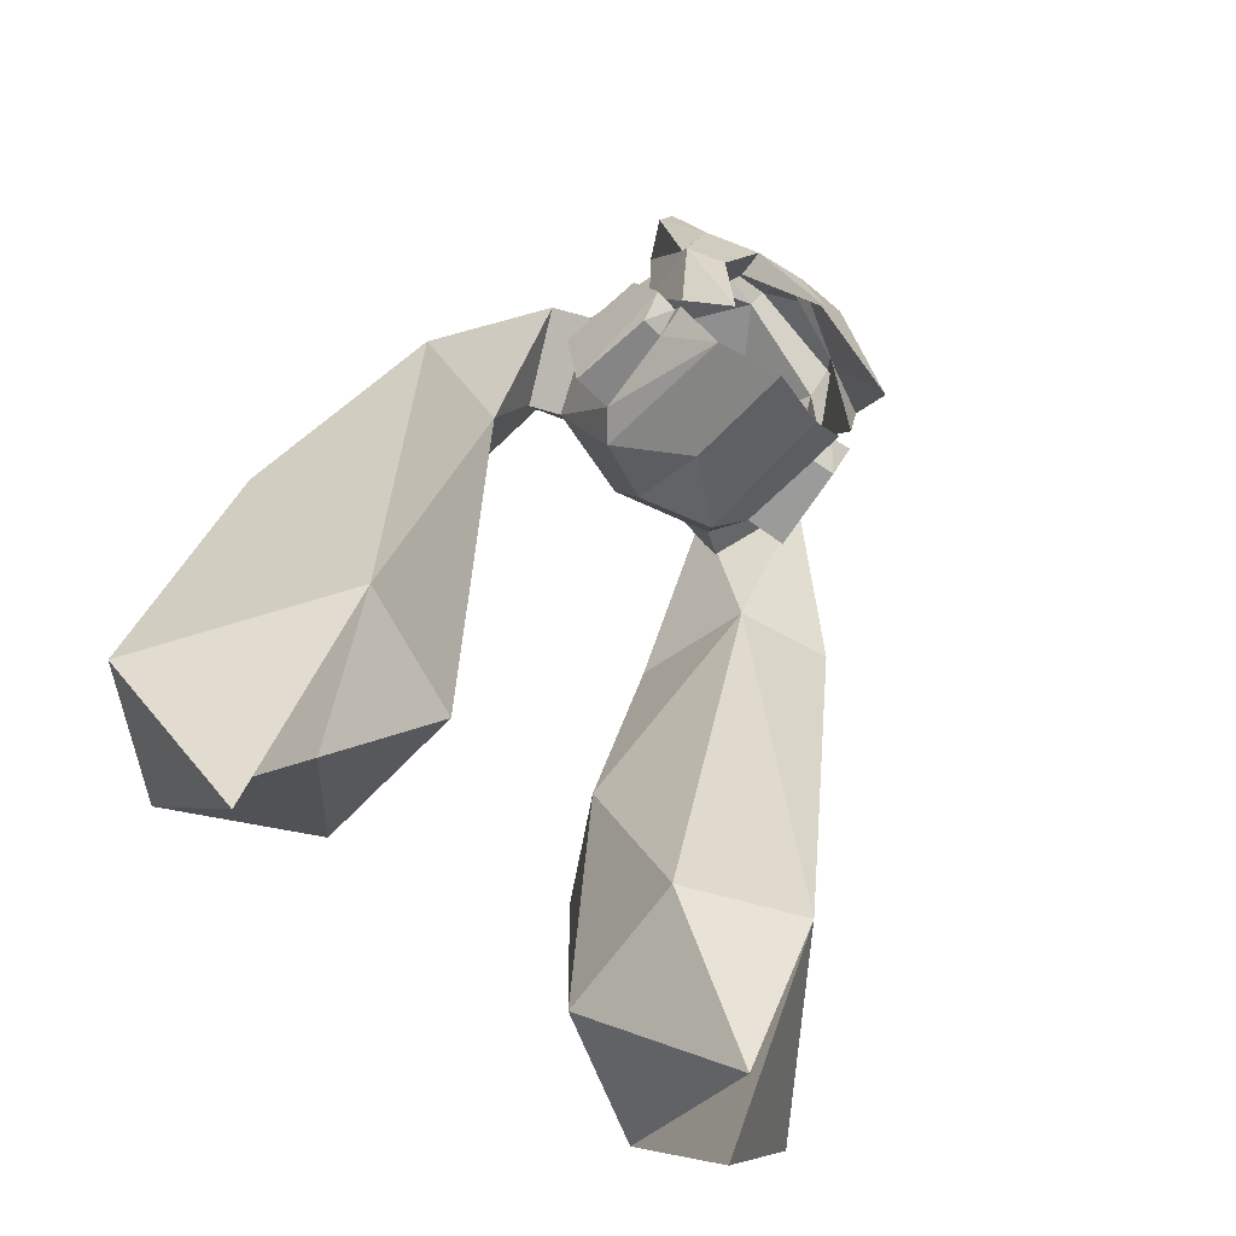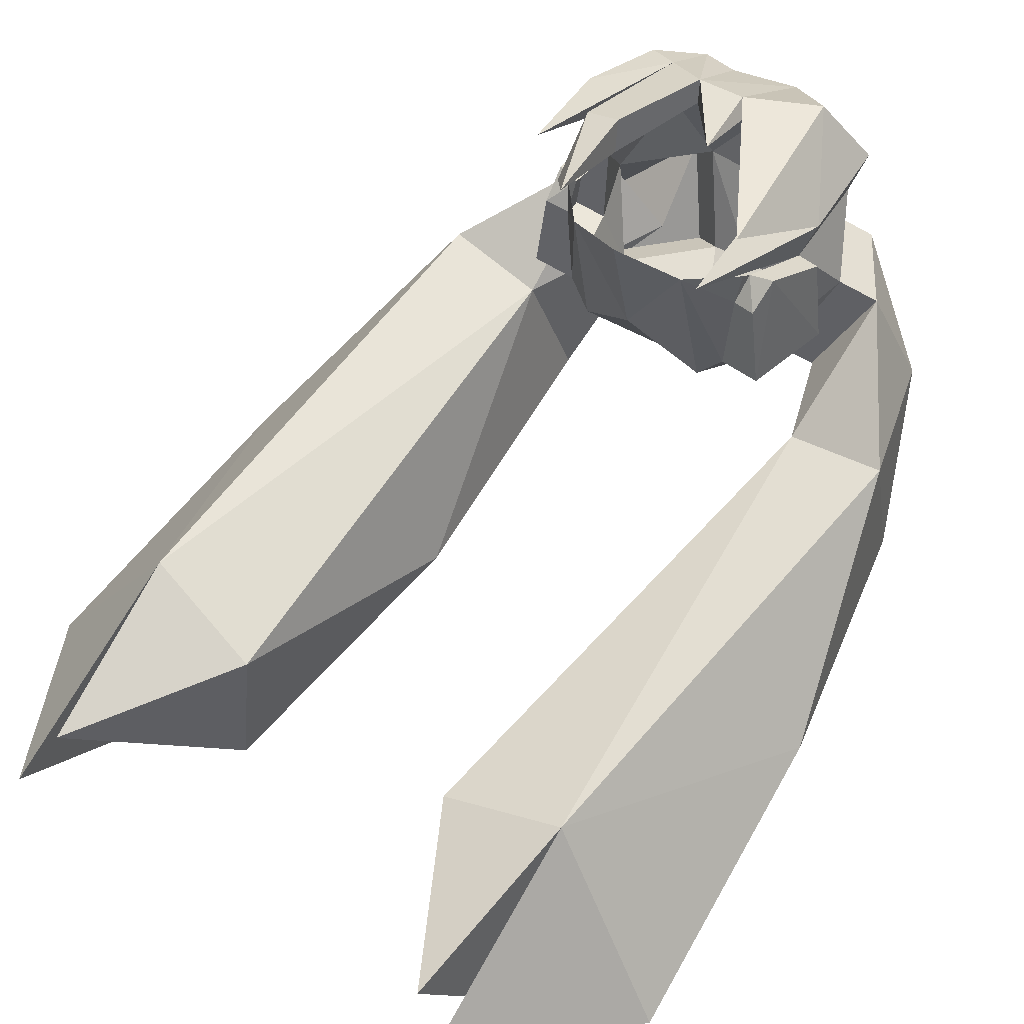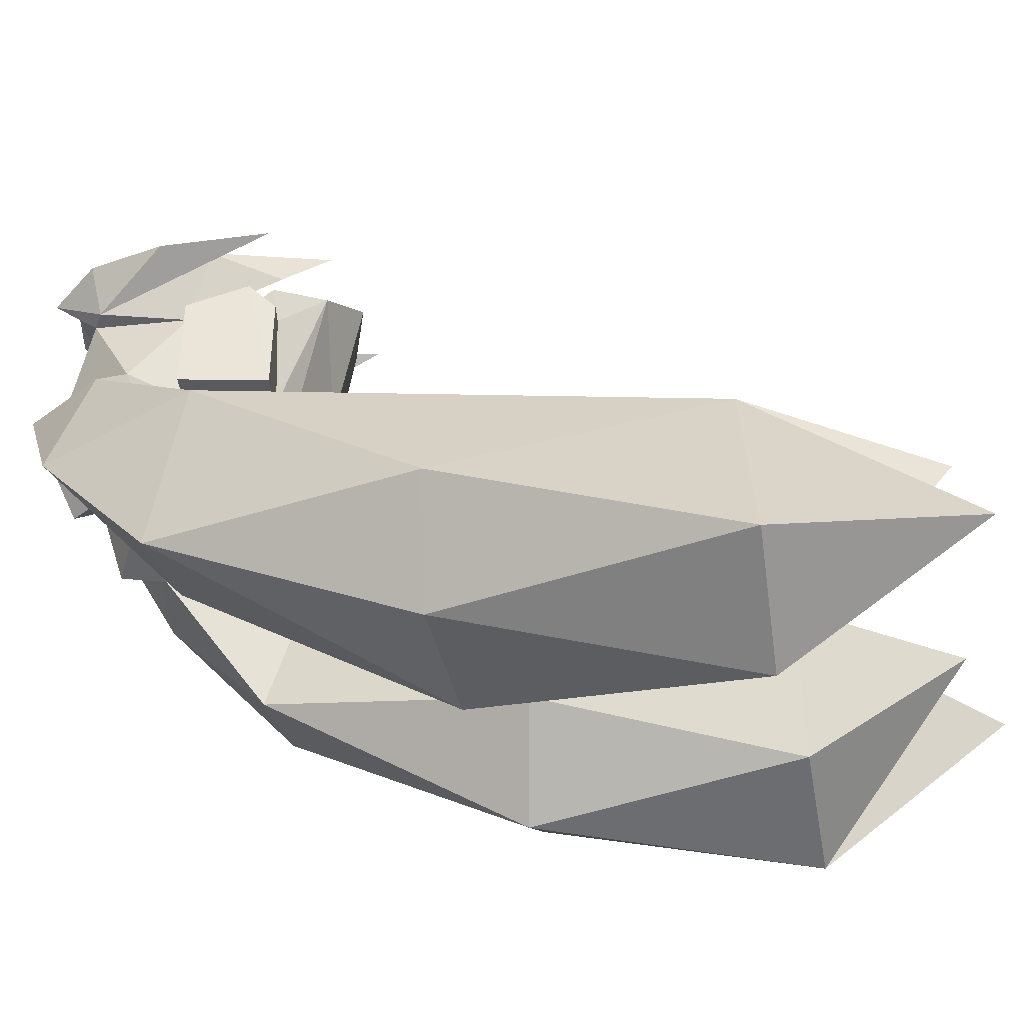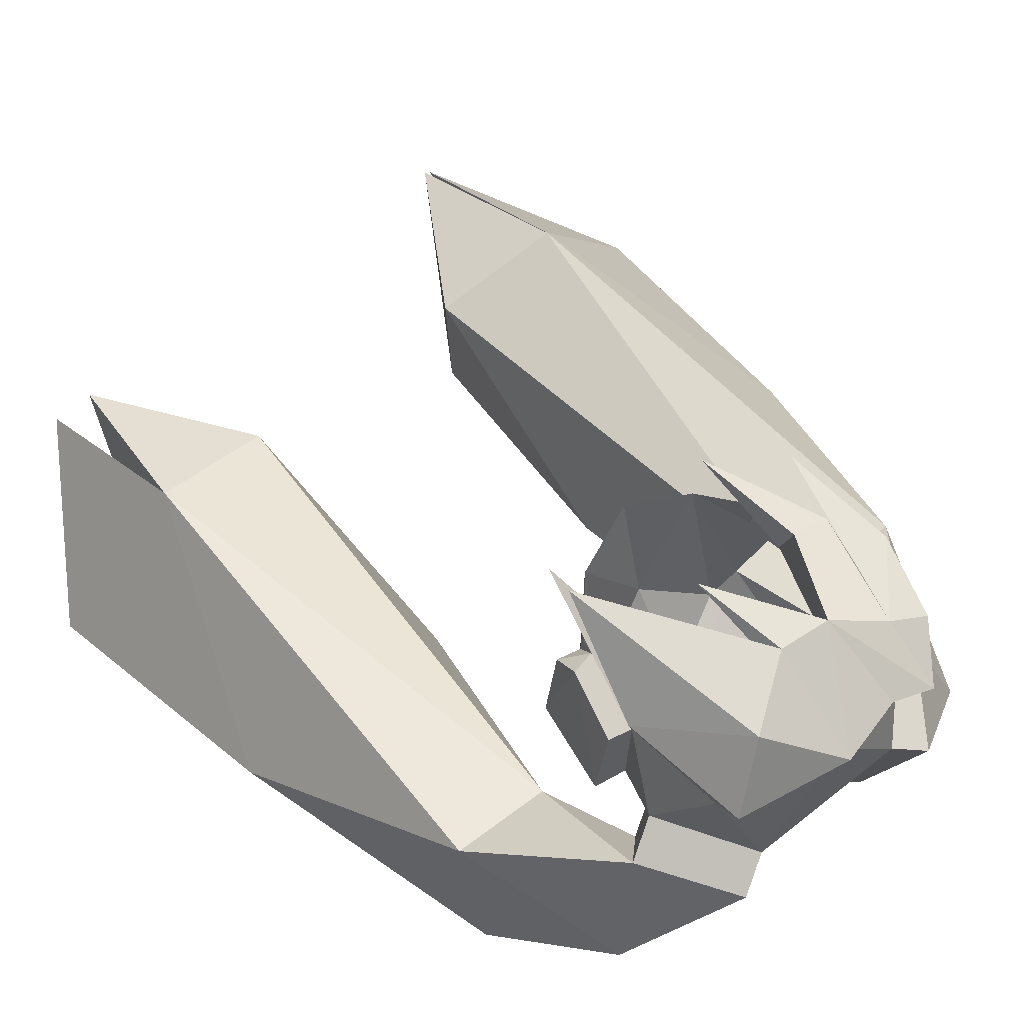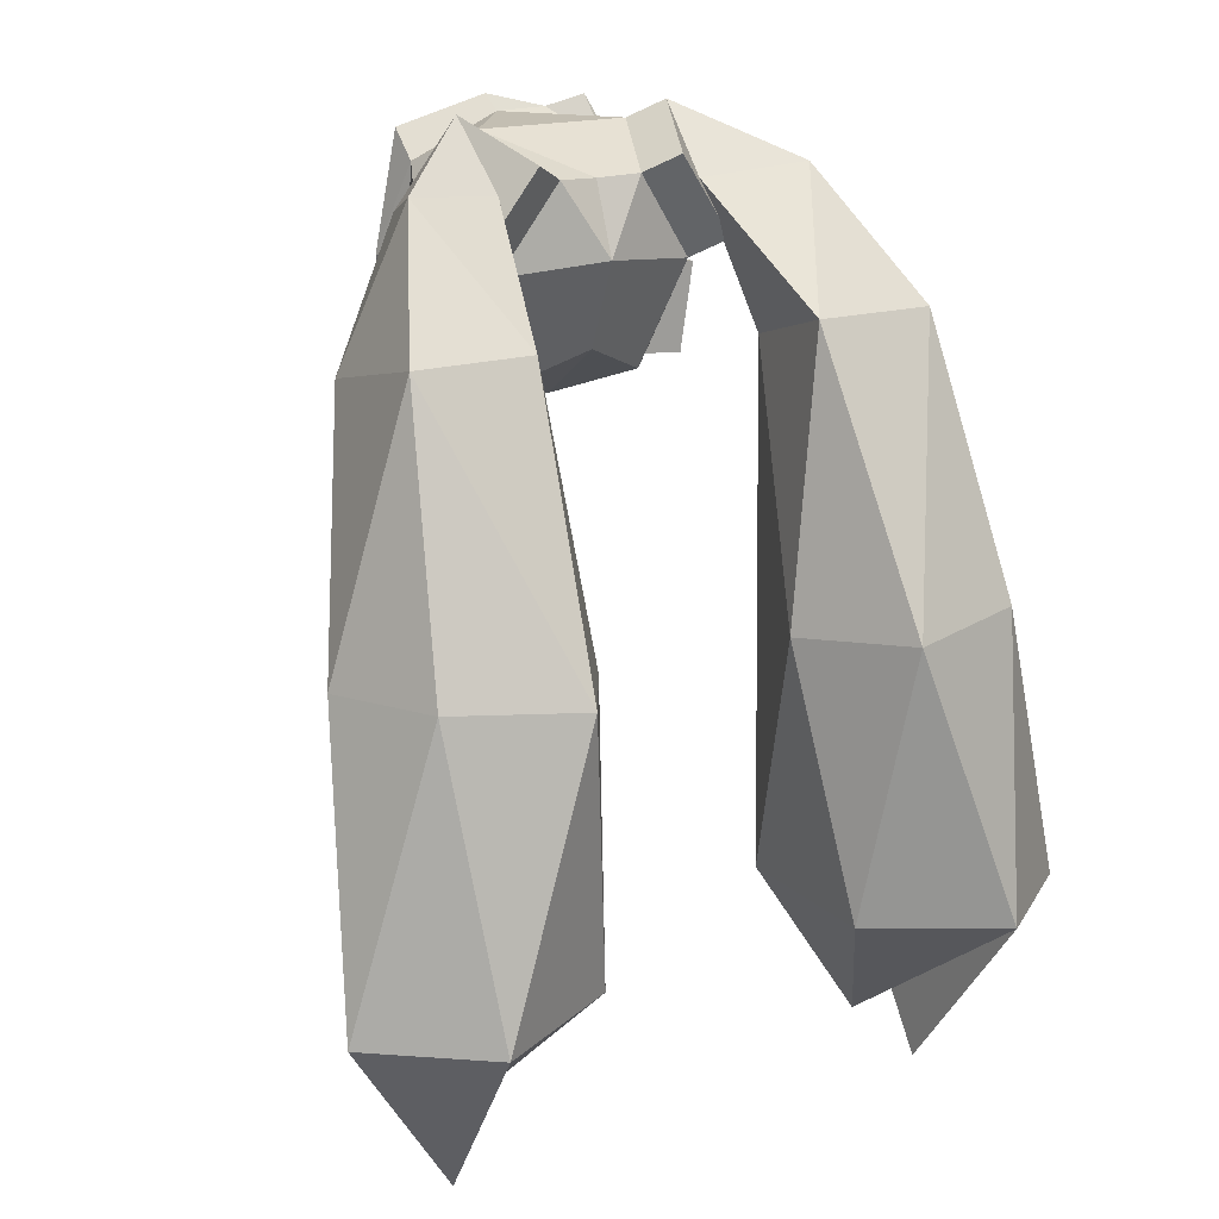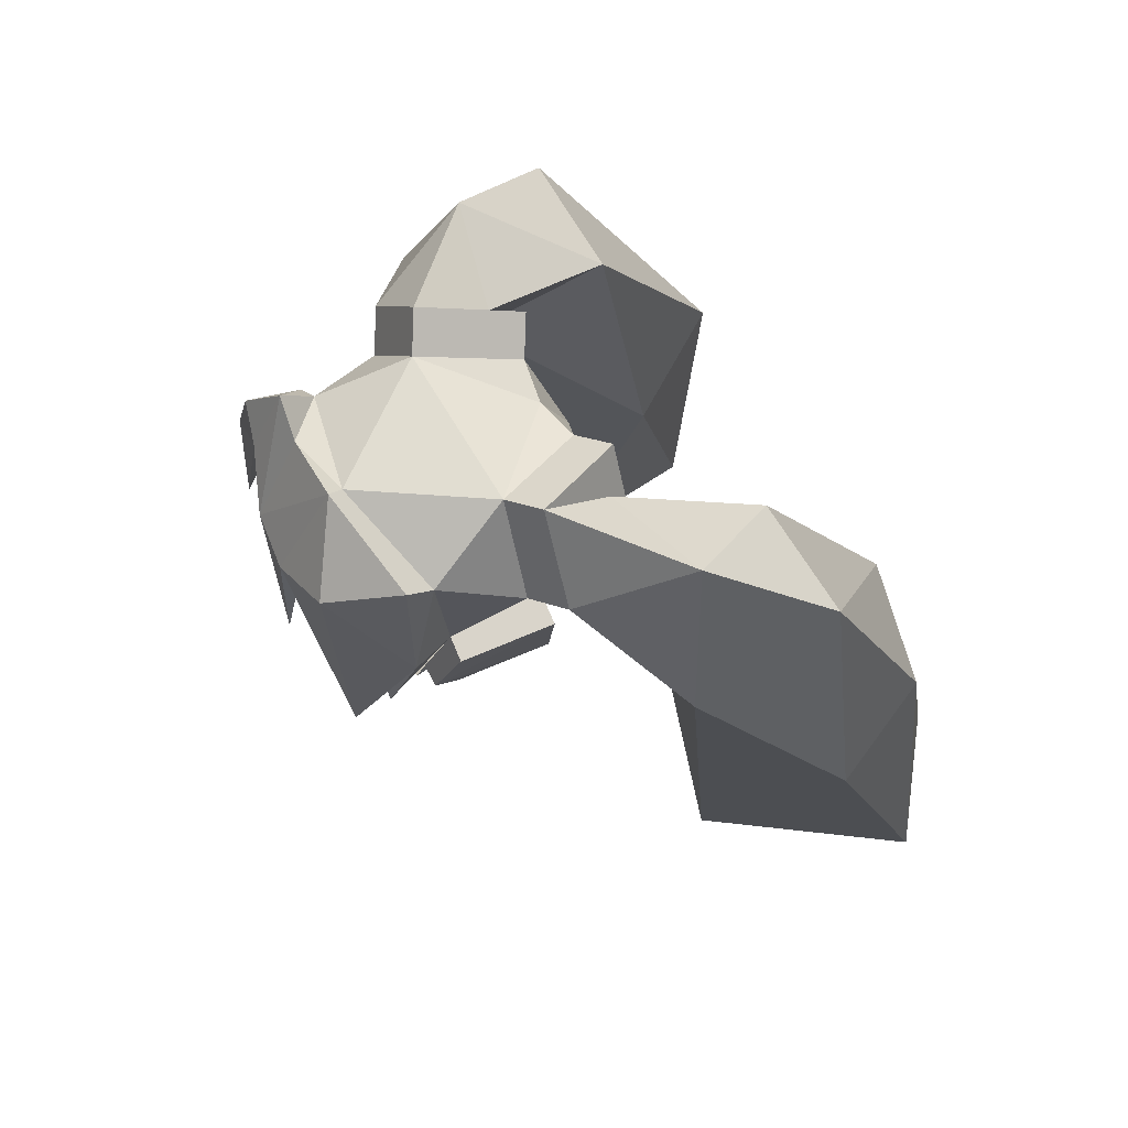
<metadata>
{"format":"obj","ext":"obj","renderer":"f3d","projection":"perspective","resolution":1024,"background":"white","views":[{"elev":-66.1,"azim":-40.3,"up":"+Y"},{"elev":51.6,"azim":37.8,"up":"+Z"},{"elev":-25.3,"azim":-79.5,"up":"+Z"},{"elev":62.2,"azim":140.9,"up":"+Z"},{"elev":18.1,"azim":150.1,"up":"+Y"},{"elev":68.0,"azim":59.3,"up":"+Y"}]}
</metadata>
<code>
o 01_HEAD_HAIR
v 0 0.004875 -0.02533
v 0 -0.02399 0.09909
v 0.01122 0.1902 0.1265
v 0 0.2674 0.07403
v 0.07951 0.2691 -0.03972
v 0 0.2292 -0.1231
v 0 0.1566 -0.1522
v 0 0.066 -0.1143
v -0.04299 0.2317 -0.1318
v -0.1386 0.1821 -0.02774
v -0.1021 0.1446 -0.1198
v -0.07951 0.2691 -0.03972
v -0.06373 -0.001677 0.08005
v -0.0694 0.03308 -0.082
v -0.1202 0.1287 -0.05103
v -0.09436 0.03926 -0.05301
v -0.102 0.03926 0.03848
v -0.1051 0.05742 0.06431
v -0.1055 0.0441 0.07348
v 0.04299 0.2317 -0.1318
v 0.1386 0.1821 -0.02774
v 0.1021 0.1446 -0.1198
v 0.06373 -0.001677 0.08005
v 0.0694 0.03308 -0.082
v 0.1202 0.1287 -0.05103
v 0.09436 0.03926 -0.05301
v 0.102 0.03926 0.03848
v 0.1051 0.05742 0.06431
v 0.07587 0.1464 0.1066
v 0.1055 0.0441 0.07348
v -0.05013 0.1867 0.1376
v -0.08877 0.1023 0.1237
v -0.0766 -0.007868 0.1197
v 0.02089 0.09564 0.1561
v 0.002185 0.1842 0.1457
v 0.1059 0.02495 0.1403
v -0.1171 0.1287 0.04046
v -0.1243 0.2202 0.05228
v 0.1302 0.137 0.08273
v 0.1103 0.2598 0.07339
v 0.06811 0.2306 0.137
v -0.1108 0.03367 0.08142
v -0.1276 0.1043 0.1102
v -0.101 0.2143 0.1129
v -0.1011 0.2775 0.07914
v -0.06112 0.2665 0.08737
v 0.004738 0.2834 0.08869
v -0.08378 0.09221 0.09048
v -0.04894 0.1837 0.1095
v -0.1076 0.2302 0.04655
v 0.1076 0.2302 0.04655
v 0.09223 -0.01838 0.09895
v 0.1171 0.1287 0.04046
v -0.1528 0.1246 -0.04694
v -0.1377 0.03517 -0.04891
v -0.1409 0.1246 0.04357
v -0.1258 0.03517 0.0416
v -0.1289 0.06291 0.06643
v -0.2703 0.07159 -0.1256
v -0.3836 -0.4623 -0.3613
v -0.2703 0.1091 -0.2792
v -0.1254 -0.4518 -0.2207
v -0.1676 0.06855 -0.1442
v -0.1364 -0.4589 -0.3774
v -0.1468 0.1091 -0.2778
v -0.17 -0.1698 -0.4226
v -0.35 -0.1689 -0.2671
v -0.1028 -0.1823 -0.3068
v -0.2111 0.234 -0.1607
v -0.2722 -0.461 -0.4508
v -0.2522 -0.434 -0.1738
v -0.3013 -0.1618 -0.3837
v -0.07545 0.2499 -0.1528
v -0.173 0.2014 -0.05006
v -0.1361 0.1637 -0.1419
v -0.1124 0.2875 -0.06098
v -0.1067 0.222 -0.1316
v -0.26 -0.6543 -0.3105
v -0.229 -0.6203 -0.2469
v 0.1528 0.1246 -0.04694
v 0.1377 0.03517 -0.04891
v 0.1409 0.1246 0.04357
v 0.1258 0.03517 0.0416
v 0.1289 0.06291 0.06643
v 0.2703 0.07159 -0.1256
v 0.3836 -0.4623 -0.3613
v 0.2703 0.1091 -0.2792
v 0.1254 -0.4518 -0.2207
v 0.1676 0.06855 -0.1442
v 0.1364 -0.4589 -0.3774
v 0.1468 0.1091 -0.2778
v 0.17 -0.1698 -0.4226
v 0.35 -0.1689 -0.2671
v 0.1028 -0.1823 -0.3068
v 0.2111 0.234 -0.1607
v 0.2722 -0.461 -0.4508
v 0.2522 -0.434 -0.1738
v 0.3013 -0.1618 -0.3837
v 0.07545 0.2499 -0.1528
v 0.173 0.2014 -0.05006
v 0.1361 0.1637 -0.1419
v 0.1124 0.2875 -0.06098
v 0.1067 0.222 -0.1316
v 0.26 -0.6543 -0.3105
v 0.229 -0.6203 -0.2469
v -0.1422 0.04035 0.1183
v -0.1588 0.1494 0.1052
v -0.1357 0.2285 0.1011
f 6 9 12
f 7 11 9
f 13 1 2
f 14 11 7
f 1 13 14
f 4 5 12
f 10 50 12
f 50 4 12
f 6 7 9
f 16 15 11
f 10 15 37
f 11 15 10
f 13 16 14
f 50 10 37
f 13 19 17
f 18 17 19
f 44 38 43
f 8 1 14
f 14 16 11
f 8 14 7
f 17 16 13
f 5 20 6
f 7 20 22
f 23 2 1
f 24 7 22
f 1 24 23
f 5 6 12
f 21 5 51
f 51 5 4
f 6 20 7
f 26 22 25
f 21 53 25
f 22 21 25
f 23 24 26
f 51 53 21
f 23 27 30
f 28 30 27
f 8 24 1
f 24 22 26
f 8 7 24
f 27 23 26
f 35 36 41
f 36 39 41
f 41 47 35
f 34 35 31
f 33 32 43
f 44 43 32 31
f 38 37 43
f 42 33 43
f 37 42 43
f 31 46 45
f 44 31 45
f 41 40 47
f 49 31 32 48
f 33 48 32
f 45 50 38
f 42 48 33
f 37 48 42
f 34 3 35
f 36 35 29
f 39 36 29
f 31 49 34
f 46 50 45
f 46 47 4
f 50 46 4
f 47 40 4
f 51 4 40
f 39 51 40
f 39 40 41
f 38 50 37
f 31 47 46
f 39 29 52
f 39 52 53
f 51 39 53
f 29 53 52
f 29 35 3
f 57 58 55
f 54 58 56
f 37 15 54 56
f 18 37 56 58
f 16 17 57 55
f 15 16 55 54
f 18 58 57
f 59 61 67
f 61 65 66
f 65 63 68
f 63 59 71
f 63 65 77
f 64 66 68
f 64 62 79
f 71 60 78
f 70 64 79
f 68 63 62
f 65 69 77
f 76 69 74
f 60 67 72
f 60 71 67
f 62 71 79
f 60 70 78
f 60 72 70
f 62 64 68
f 89 94 88
f 61 66 72
f 65 61 69
f 61 59 69
f 59 63 74
f 77 69 76
f 74 63 77
f 64 70 66
f 66 65 68
f 67 61 72
f 72 66 70
f 55 58 54
f 10 12 76 74
f 10 74 75 11
f 12 9 73 76
f 11 75 73 9
f 73 77 76
f 75 77 73
f 71 59 67
f 95 102 100
f 79 71 70
f 71 78 70
f 17 18 57
f 83 81 84
f 80 82 84
f 53 82 80 25
f 28 84 82 53
f 26 81 83 27
f 25 80 81 26
f 28 83 84
f 85 93 87
f 87 92 91
f 91 94 89
f 89 97 85
f 89 103 91
f 90 94 92
f 90 105 88
f 97 104 86
f 96 105 90
f 97 89 88
f 91 103 95
f 85 95 100
f 86 98 93
f 86 93 97
f 88 105 97
f 86 104 96
f 86 96 98
f 88 94 90
f 87 98 92
f 91 95 87
f 87 95 85
f 85 100 89
f 103 102 95
f 100 103 89
f 90 92 96
f 92 94 91
f 93 98 87
f 98 96 92
f 81 80 84
f 21 100 102 5
f 21 22 101 100
f 5 102 99 20
f 22 20 99 101
f 99 102 103
f 101 99 103
f 97 93 85
f 105 96 97
f 97 96 104
f 27 83 28
f 47 31 35
f 63 71 62
f 38 44 106
f 107 106 44
f 38 106 107
f 45 108 44
f 45 38 108
f 108 38 107
f 108 107 44
f 69 59 74

</code>
